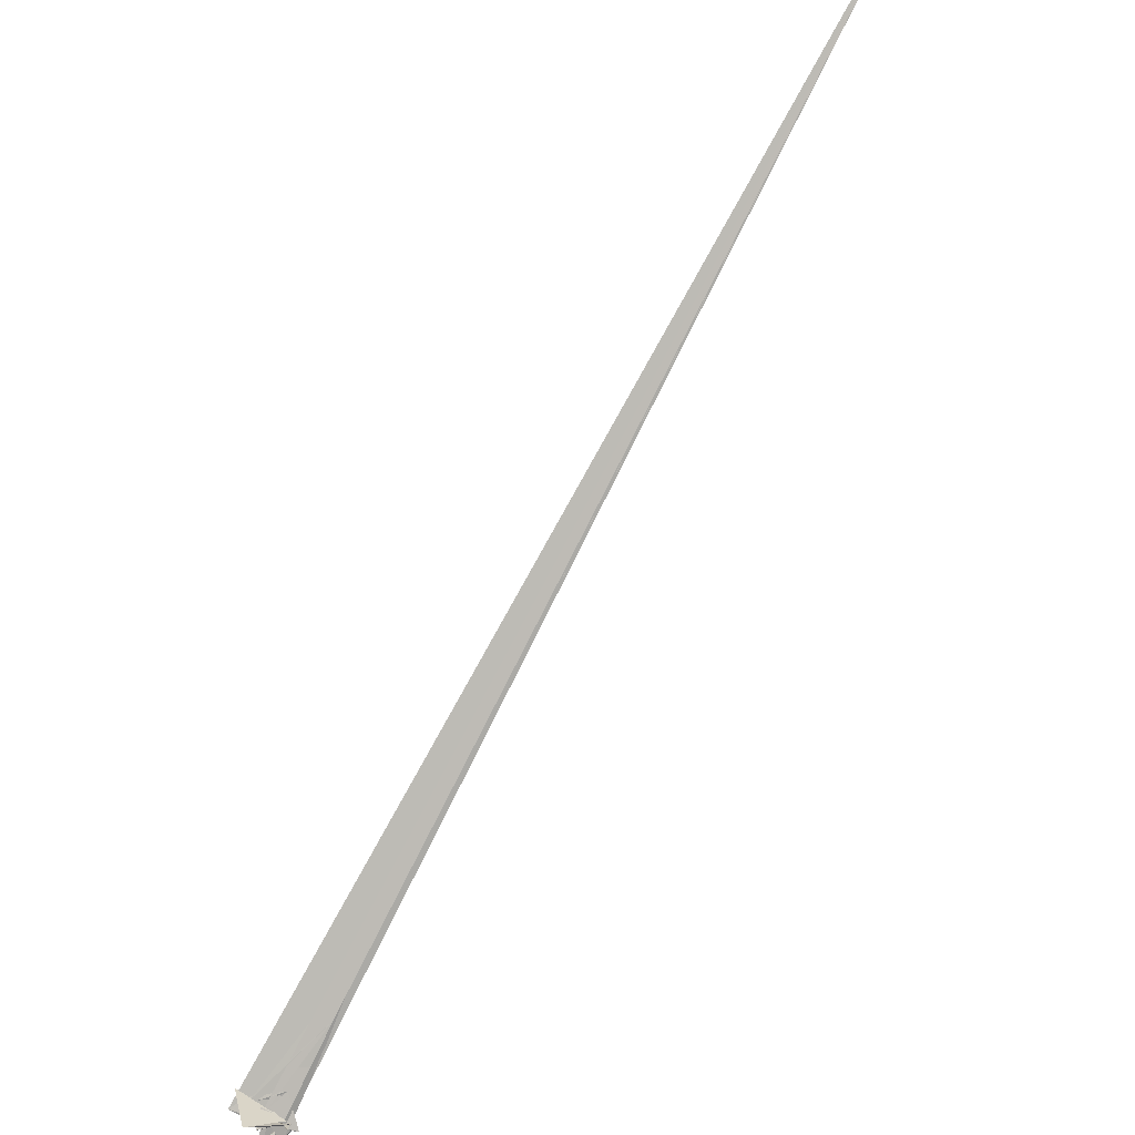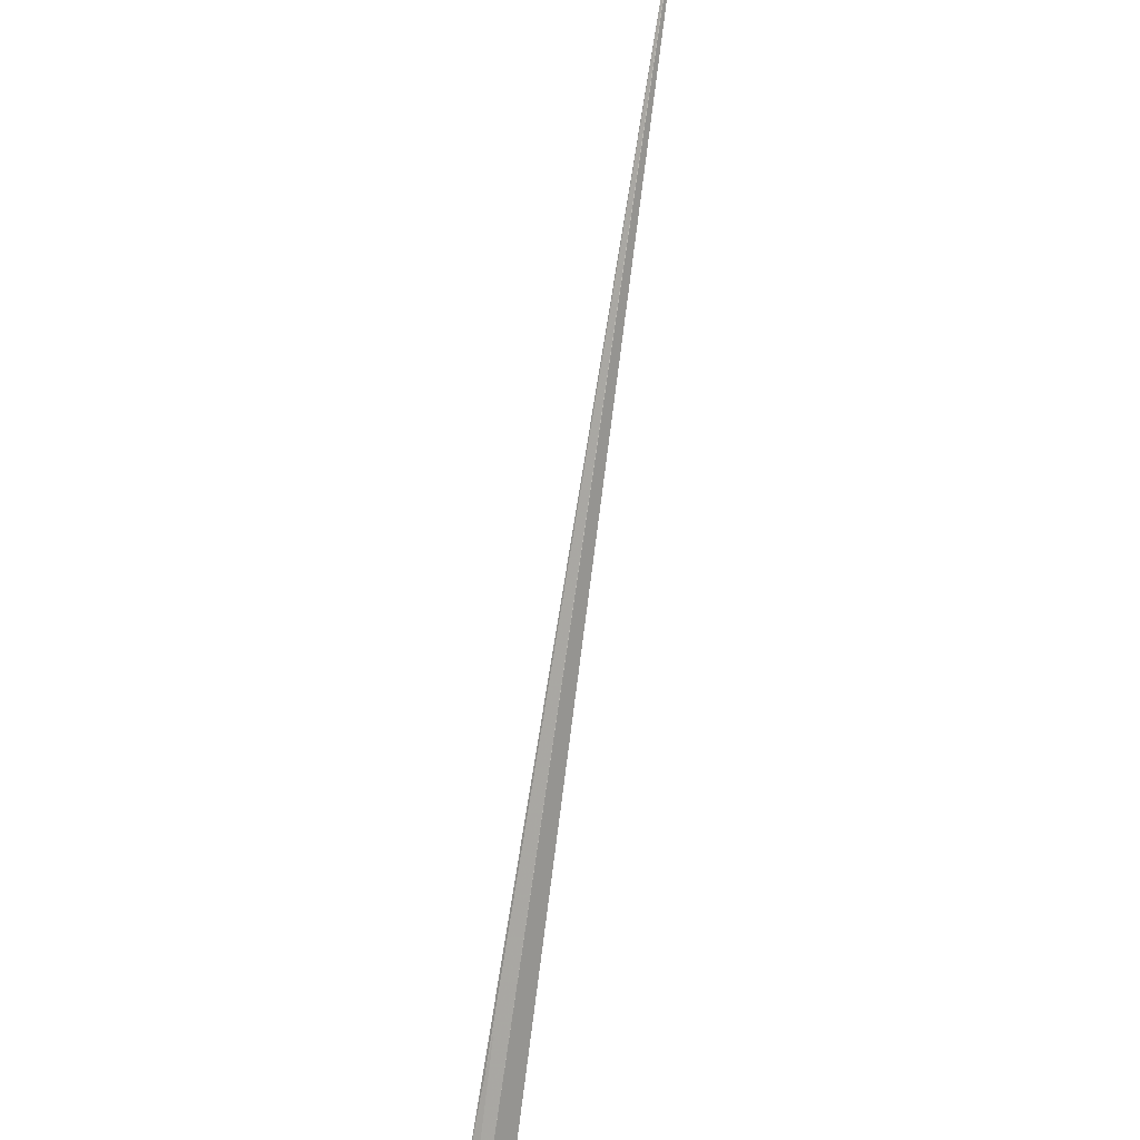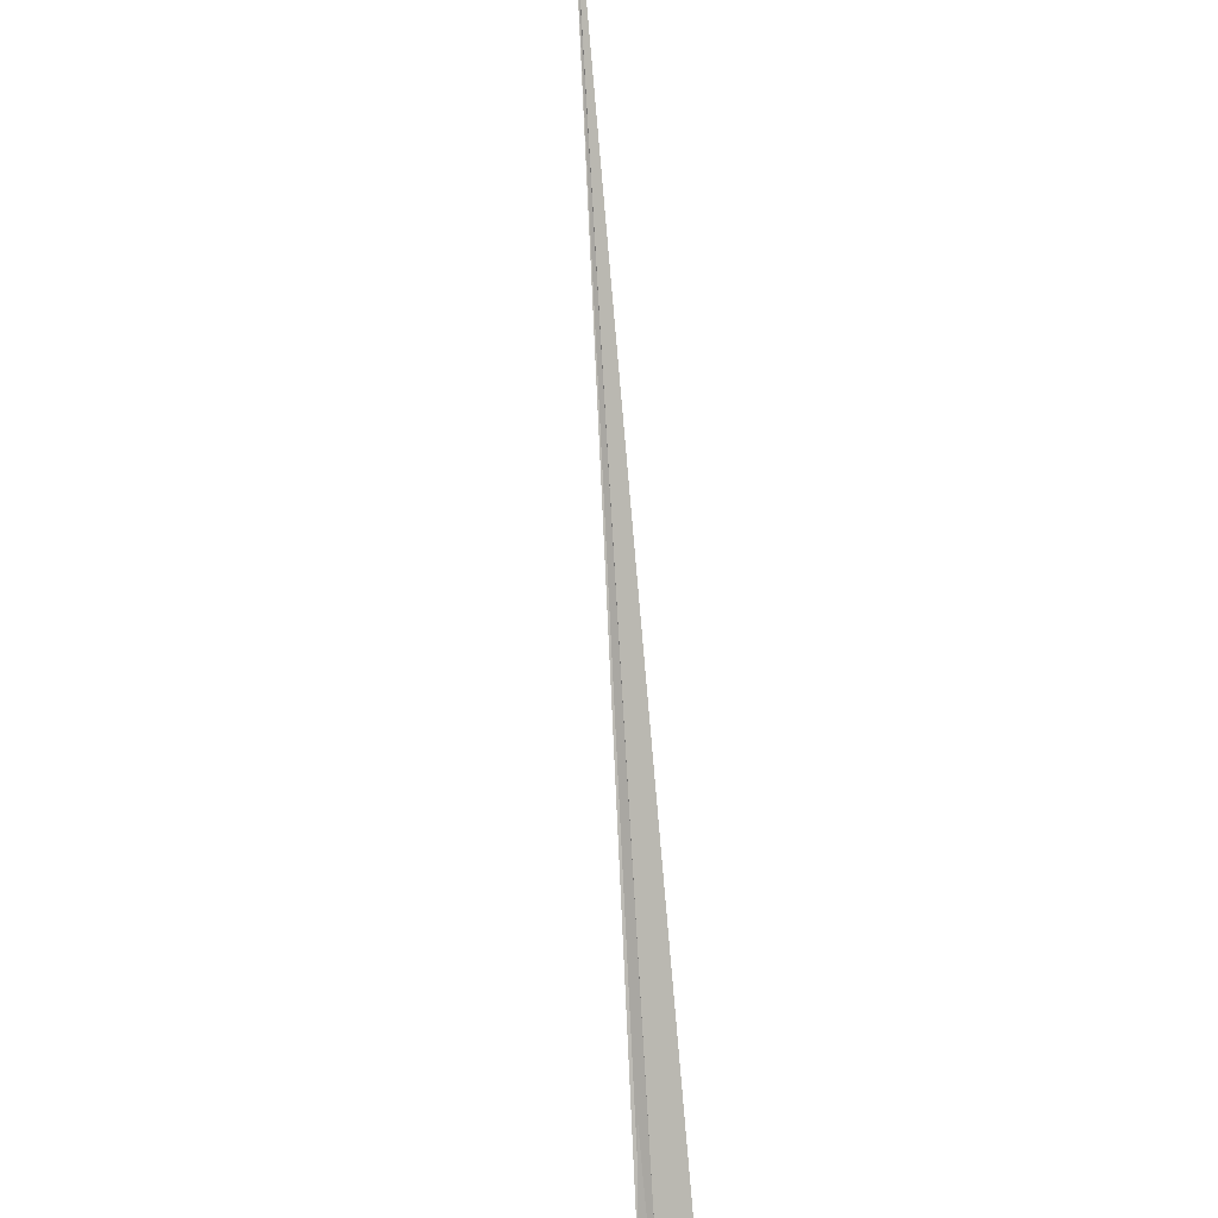
<metadata>
{"format":"obj","ext":"obj","renderer":"f3d","projection":"perspective","resolution":1024,"background":"white","views":[{"elev":-42.2,"azim":11.2,"up":"+Y"},{"elev":-48.6,"azim":123.8,"up":"+Z"},{"elev":56.8,"azim":-138.8,"up":"+Y"}]}
</metadata>
<code>
v -0.2046 -35.36 -20.41
v -2.516 -11.9 -28.93
v 252.9 242.6 253.8
v 497.9 502.3 498.8
v 268.8 263.4 269.7
v 3301 3301 3302
v -135.3 46.46 37.26
v 48.51 -71.29 -60.89
v -147.2 -22.37 -14.72
v -37.57 -64.25 -69.48
v -19.82 -31.71 -48.68
v -131.1 -75.9 -5.822
v -4.579 -21.45 -33.08
v -6.341 -17.73 -28.34
v -126.5 -61.47 -42.08
v -188.1 -169.8 -195
v 3.905 -18.75 -21.6
v -46.66 -71.01 -73.18
v -0.9702 -17.03 -21.84
v -28.19 -35.87 -64.23
v -6.508 -45.68 -46.33
v -49.18 -81.72 -55.68
v 5.94 -41.12 -55.94
v -152.4 45.2 52.73
v -25.55 -63.86 -78.79
v -24.92 -46.18 -53.02
v 3.109 -19.37 -86.79
v -92.39 8.001 10.24
v -2.666 -16.54 -19.7
v -168.7 -18.77 -4.553
v 14.79 -20.64 -48.02
v -100.9 6.489 49.78
v -1.952 -10.22 -29.81
v -46.49 -31.72 -13.45
v -67.22 -20.14 12.05
v -19.49 -21.24 -26.02
v -11.67 -51.5 -31.7
v -8.706 -22.58 -23.3
v 20.14 -36.97 -28.66
v -24.62 -36.29 -27.05
v -3.481 -21.92 -18.89
v -0.1986 -26.11 -16.35
v -32.69 -43.35 -62.72
v -27.4 -45.94 -61.48
v -31.45 -44.36 -60.17
v -42.49 -58.07 -70.92
v -45.31 -63.3 -64.91
v -5.84 -14.34 -19.18
v -7.656 -23.12 -31.24
v -58.3 -42.63 -59.27
v -87.11 -15.78 2.251
v -41.38 -58.98 -63.96
v -39.94 -63.57 -58.54
v -0.3432 -15.05 -22.91
v -15.01 -24.6 -35.33
v -46.28 -44.6 -45.68
v -6.429 -21.09 -21.76
v -83.32 -105.9 -96.46
v -6.801 -35.29 -27.83
v -12.63 -24.57 -36.66
v -0.2583 -22.34 -17.33
v -53.85 -112.4 -99.3
v -66.72 -72.13 -90.22
v -4.109 -17.27 -19.76
v -84.77 19.34 -91.6
v -3.459 -15.97 -24.45
v -22.06 -32.05 -66.51
v -2.222 -20.52 -24.22
v -46.36 -63.19 -65.84
v -19.57 -38.97 -51.22
v -34.47 -37.81 -57.62
v -23.61 -32.43 -38.41
v -27.93 -51.6 -46.98
v -16.19 -33.8 -29.09
v -22.5 -31.11 -36.37
v -1.547 -17.79 -23.27
v 0.7843 -22.64 -20.41
v -21.37 -32.52 -46.93
v -48.14 -56.76 -68.66
v -19.01 -29.68 -47.19
v -3.104 -14.35 -38.07
v -1.29 -18.67 -27.46
v 9.328 -20.09 -23.89
v -55.88 -87.33 -89.04
v 8.199 -24.52 -33.2
v 12.78 -29.78 -29.22
v 4.136 -38.72 -43.98
v 3.929 -16.44 -28.43
v 9.852 -41.53 -43.79
v -22.14 -48.01 -45.98
v -91.45 -63.32 -75.45
v -18.26 -20.94 -24.93
v 3.236 -27.04 -43.54
v -7.552 -43.62 -50.84
v -15.56 -31.21 -58.09
v 24.8 -28 -44.08
v 12.75 -31.03 -54.74
v 6.337 -29.34 -44.35
v 11.52 -25.55 -35.98
v 5.414 -35.55 -46.91
v 14.39 -22.12 -28.16
v 7.985 -26.8 -27.07
v -10.67 -58.01 -65.56
v -147.1 -36.44 -29.61
v 3451 3451 3452
v -126.7 -17.13 -76.89
v 23.25 59.14 67.87
v -4.627 -21.86 -46.44
v -4.93 -17.2 -29.16
v -131.6 -17.81 -1.541
v -6.637 -23.29 -54.17
v -2.462 -5.996 -36.55
v -48.65 -65.27 -76.73
v -41.19 -70.45 -78.59
v 2.491 -43.81 -35.27
v 10.57 -91.93 -5.246
v -18.54 -35.13 -35.27
v -19.21 -57.01 -91.37
v -4.069 -22.51 -25.05
v -258 25.88 27.2
v -181.4 60.28 59.13
v -27.96 -23.98 -27.56
v -68.91 -49.38 33.85
v -27.25 -43.1 -47.58
v 24.15 -50.03 -27.38
v -19.75 -32.88 -39.74
v 20.08 -21.97 -38.73
v -38.23 -103.2 -88.5
v -54.24 -44.66 -13.4
v -213.7 89.92 92.15
v -146.3 -147.9 140.7
v -65.42 -67.83 33.95
v 10.34 -23.81 -22.89
v 2.143 -22.42 -20.92
v 7.274 -23.61 -29.65
v 11.64 -18.83 -30.29
v 5.945 -17.85 -33.2
v 2.619 -14.5 -23.17
v -31.43 -72.87 -76.58
v -25.76 -45.66 -59.61
v -11.14 -37.3 -31.51
v -76.41 -101.9 -125.9
v -2.277 -31.01 -30.49
v 6.837 -40.82 -34.86
v 19.52 -36.27 -43.09
v 20.51 -47.44 -67.78
v 15.56 -32.37 -30.01
v -149.7 -120.6 -127.2
v -140.8 -106.2 -98.69
v -88.38 -72.28 -73.86
v -169.6 -104 -126.1
v -138.9 -121.2 -112.7
v -225.4 -162.3 -162
v -282 -133.6 -145.7
v -259.3 -172.7 -116.6
v -202.9 -175.9 -188.1
v -274.3 -241.4 -154.6
v -316 -229.5 -140.5
v -216.1 -237.5 -281.6
v -271.2 -297.5 -235.4
v -276.8 -309.6 -351.9
v -288.6 -258.9 -225.9
f 3 23 4
f 4 23 24
f 4 24 5
f 5 24 25
f 5 25 6
f 6 25 26
f 6 26 7
f 7 26 27
f 7 27 8
f 8 27 28
f 8 28 9
f 9 28 29
f 9 29 10
f 10 29 30
f 10 30 11
f 11 30 31
f 11 31 12
f 12 31 32
f 12 32 13
f 13 32 33
f 13 33 14
f 14 33 34
f 14 34 15
f 15 34 35
f 15 35 16
f 16 35 36
f 16 36 17
f 17 36 37
f 17 37 18
f 18 37 38
f 18 38 19
f 19 38 39
f 19 39 20
f 20 39 40
f 20 40 21
f 21 40 41
f 21 41 22
f 22 41 42
f 22 42 3
f 3 42 23
f 23 43 24
f 24 43 44
f 24 44 25
f 25 44 45
f 25 45 26
f 26 45 46
f 26 46 27
f 27 46 47
f 27 47 28
f 28 47 48
f 28 48 29
f 29 48 49
f 29 49 30
f 30 49 50
f 30 50 31
f 31 50 51
f 31 51 32
f 32 51 52
f 32 52 33
f 33 52 53
f 33 53 34
f 34 53 54
f 34 54 35
f 35 54 55
f 35 55 36
f 36 55 56
f 36 56 37
f 37 56 57
f 37 57 38
f 38 57 58
f 38 58 39
f 39 58 59
f 39 59 40
f 40 59 60
f 40 60 41
f 41 60 61
f 41 61 42
f 42 61 62
f 42 62 23
f 23 62 43
f 43 63 44
f 44 63 64
f 44 64 45
f 45 64 65
f 45 65 46
f 46 65 66
f 46 66 47
f 47 66 67
f 47 67 48
f 48 67 68
f 48 68 49
f 49 68 69
f 49 69 50
f 50 69 70
f 50 70 51
f 51 70 71
f 51 71 52
f 52 71 72
f 52 72 53
f 53 72 73
f 53 73 54
f 54 73 74
f 54 74 55
f 55 74 75
f 55 75 56
f 56 75 76
f 56 76 57
f 57 76 77
f 57 77 58
f 58 77 78
f 58 78 59
f 59 78 79
f 59 79 60
f 60 79 80
f 60 80 61
f 61 80 81
f 61 81 62
f 62 81 82
f 62 82 43
f 43 82 63
f 63 83 64
f 64 83 84
f 64 84 65
f 65 84 85
f 65 85 66
f 66 85 86
f 66 86 67
f 67 86 87
f 67 87 68
f 68 87 88
f 68 88 69
f 69 88 89
f 69 89 70
f 70 89 90
f 70 90 71
f 71 90 91
f 71 91 72
f 72 91 92
f 72 92 73
f 73 92 93
f 73 93 74
f 74 93 94
f 74 94 75
f 75 94 95
f 75 95 76
f 76 95 96
f 76 96 77
f 77 96 97
f 77 97 78
f 78 97 98
f 78 98 79
f 79 98 99
f 79 99 80
f 80 99 100
f 80 100 81
f 81 100 101
f 81 101 82
f 82 101 102
f 82 102 63
f 63 102 83
f 103 104 118
f 104 119 118
f 104 105 119
f 105 120 119
f 105 106 120
f 106 107 120
f 107 121 120
f 107 108 121
f 108 122 121
f 108 109 122
f 109 110 122
f 110 123 122
f 110 111 123
f 111 124 123
f 111 112 124
f 112 113 124
f 113 125 124
f 113 114 125
f 114 126 125
f 114 115 126
f 115 116 126
f 116 127 126
f 116 117 127
f 117 118 127
f 117 103 118
f 118 119 128
f 119 129 128
f 119 120 129
f 120 121 129
f 121 130 129
f 121 122 130
f 122 123 130
f 123 131 130
f 123 124 131
f 124 125 131
f 125 132 131
f 125 126 132
f 126 127 132
f 127 128 132
f 127 118 128
f 133 148 134
f 134 148 149
f 134 149 135
f 135 149 150
f 135 150 136
f 136 150 137
f 137 150 151
f 137 151 138
f 138 151 152
f 138 152 139
f 139 152 140
f 140 152 153
f 140 153 141
f 141 153 154
f 141 154 142
f 142 154 143
f 143 154 155
f 143 155 144
f 144 155 156
f 144 156 145
f 145 156 146
f 146 156 157
f 146 157 147
f 147 157 148
f 147 148 133
f 148 158 149
f 149 158 159
f 149 159 150
f 150 159 151
f 151 159 160
f 151 160 152
f 152 160 153
f 153 160 161
f 153 161 154
f 154 161 155
f 155 161 162
f 155 162 156
f 156 162 157
f 157 162 158
f 157 158 148
f 3 4 103
f 103 4 104
f 4 5 104
f 104 5 105
f 5 6 105
f 105 6 106
f 6 7 106
f 7 8 106
f 106 8 107
f 8 9 107
f 107 9 108
f 9 10 108
f 108 10 109
f 10 11 109
f 11 12 109
f 109 12 110
f 12 13 110
f 110 13 111
f 13 14 111
f 111 14 112
f 14 15 112
f 15 16 112
f 112 16 113
f 16 17 113
f 113 17 114
f 17 18 114
f 114 18 115
f 18 19 115
f 19 20 115
f 115 20 116
f 20 21 116
f 116 21 117
f 21 22 117
f 117 22 103
f 22 3 103
f 83 133 84
f 84 133 134
f 84 134 85
f 85 134 135
f 85 135 86
f 86 135 136
f 86 136 87
f 87 136 88
f 88 136 137
f 88 137 89
f 89 137 138
f 89 138 90
f 90 138 139
f 90 139 91
f 91 139 92
f 92 139 140
f 92 140 93
f 93 140 141
f 93 141 94
f 94 141 142
f 94 142 95
f 95 142 96
f 96 142 143
f 96 143 97
f 97 143 144
f 97 144 98
f 98 144 145
f 98 145 99
f 99 145 100
f 100 145 146
f 100 146 101
f 101 146 147
f 101 147 102
f 102 147 133
f 102 133 83
f 128 129 1
f 129 130 1
f 130 131 1
f 131 132 1
f 132 128 1
f 159 158 2
f 160 159 2
f 161 160 2
f 162 161 2
f 158 162 2

</code>
